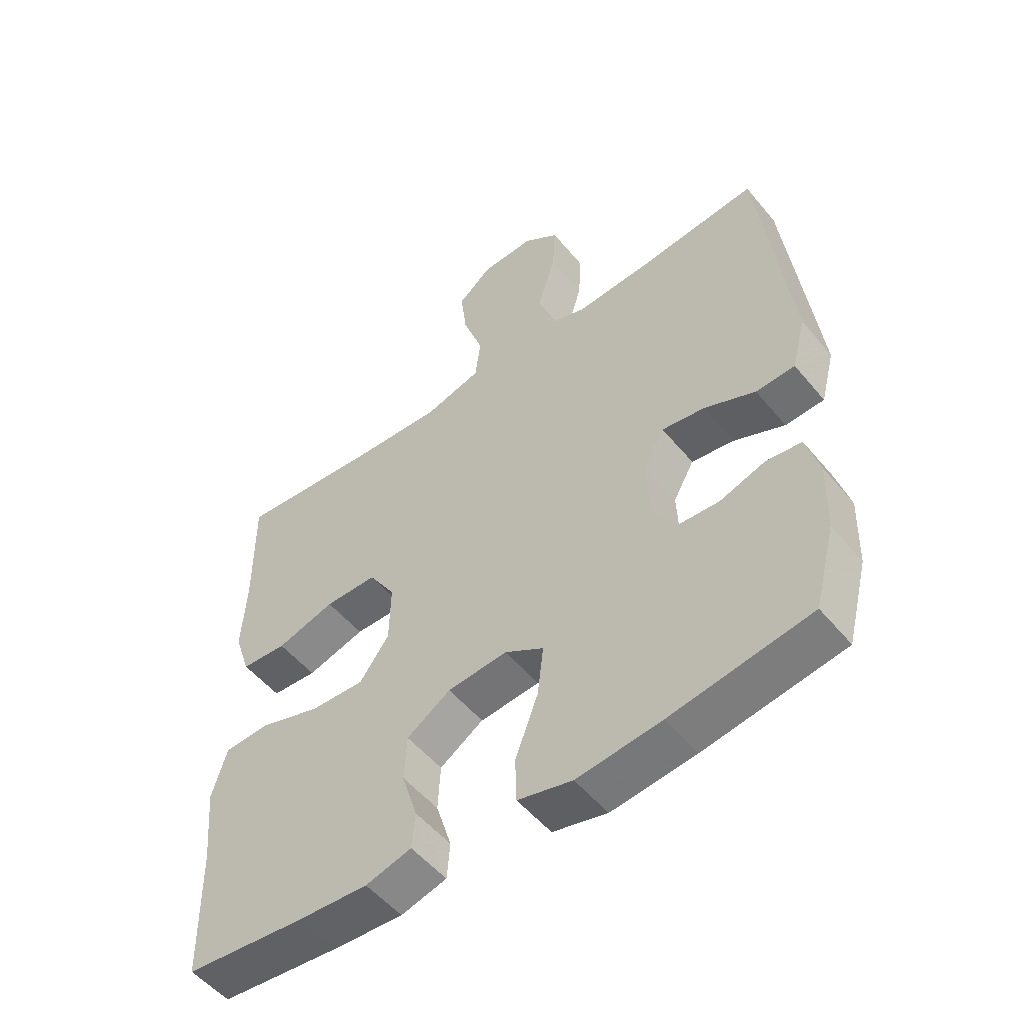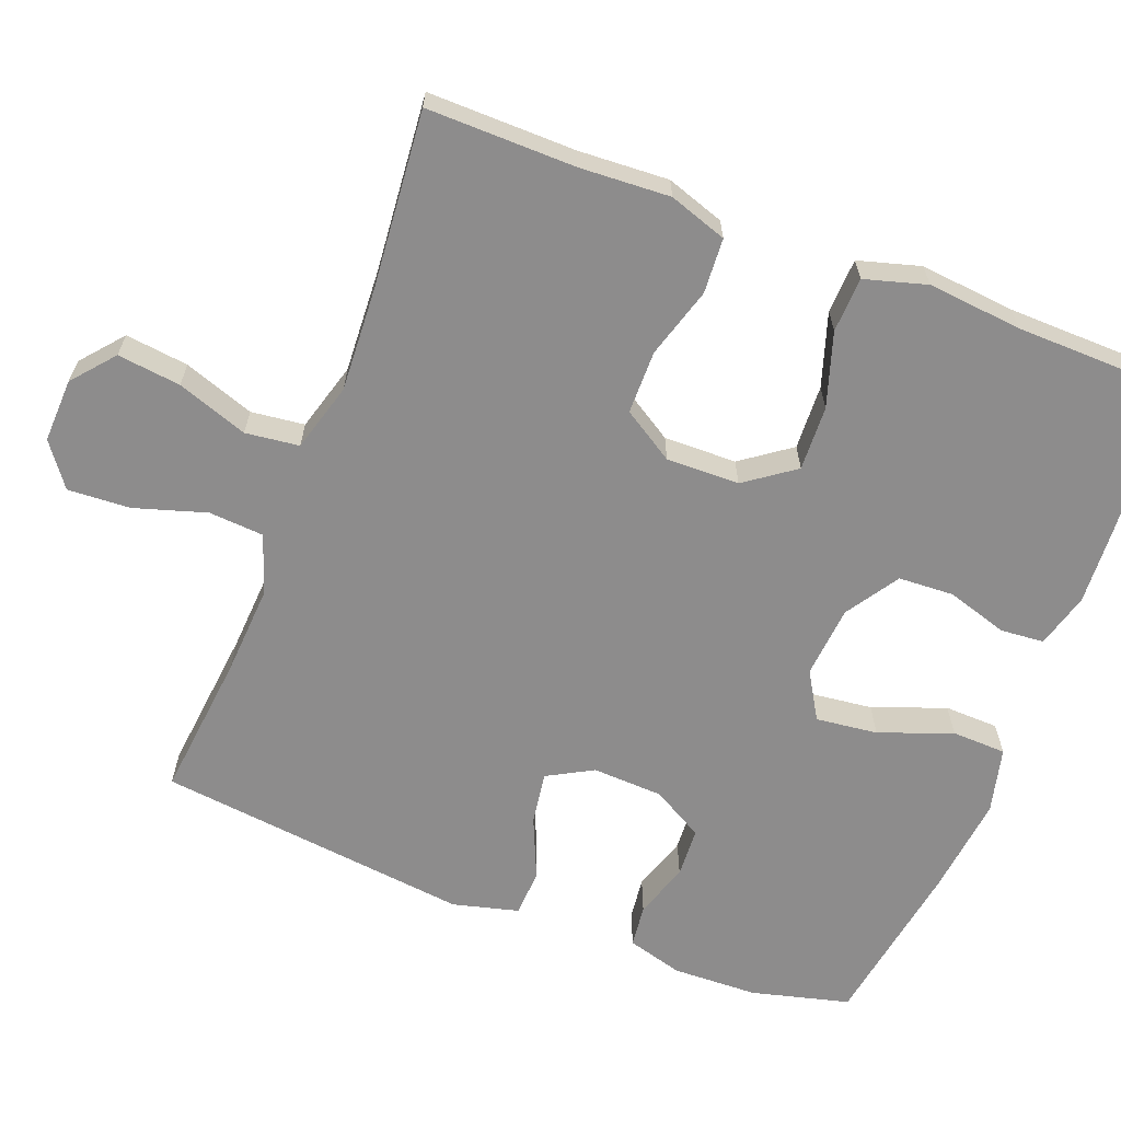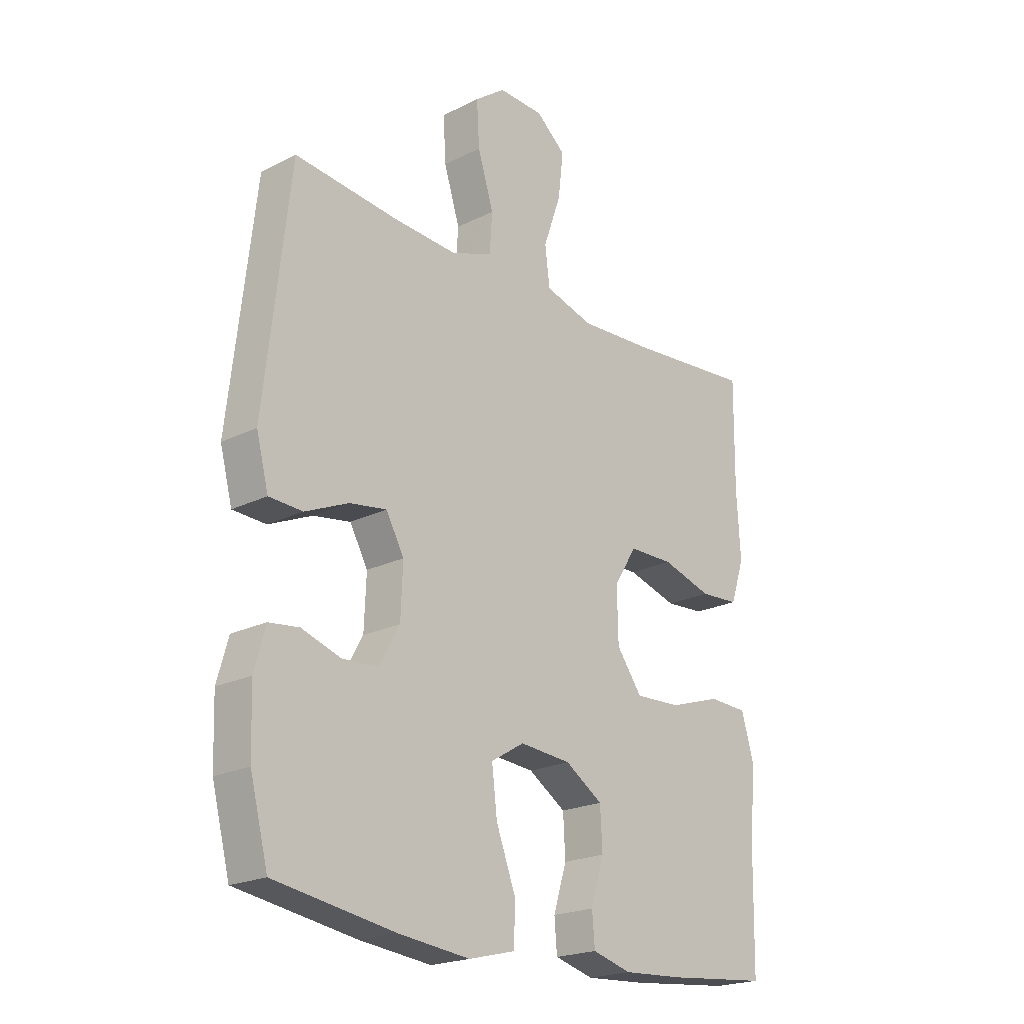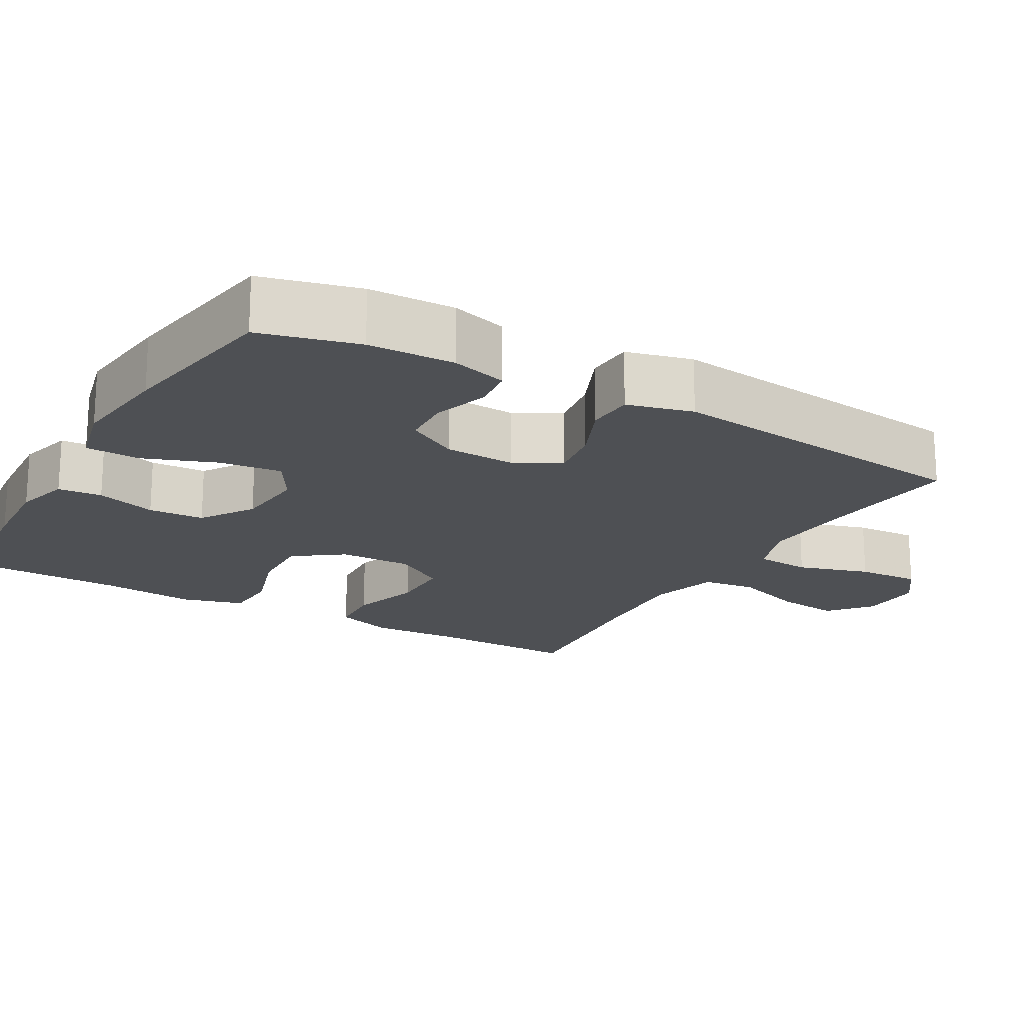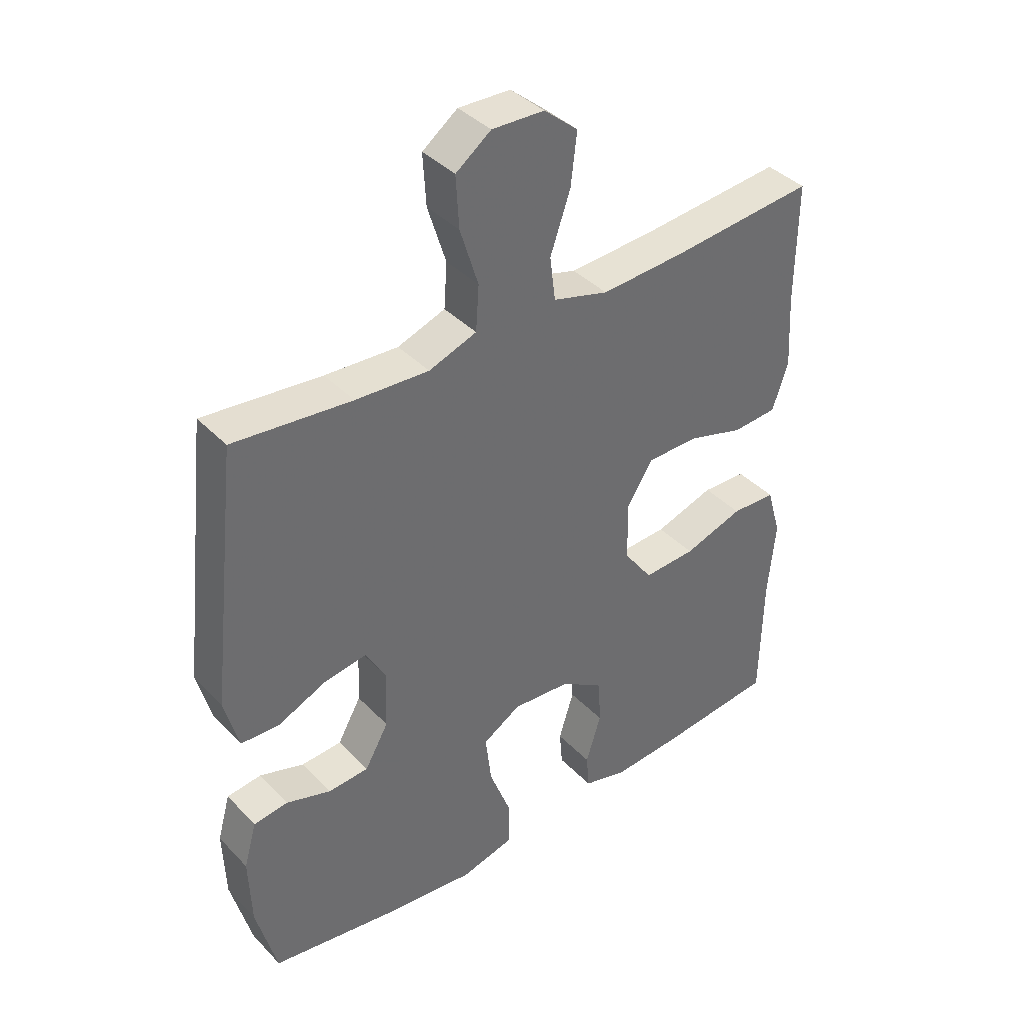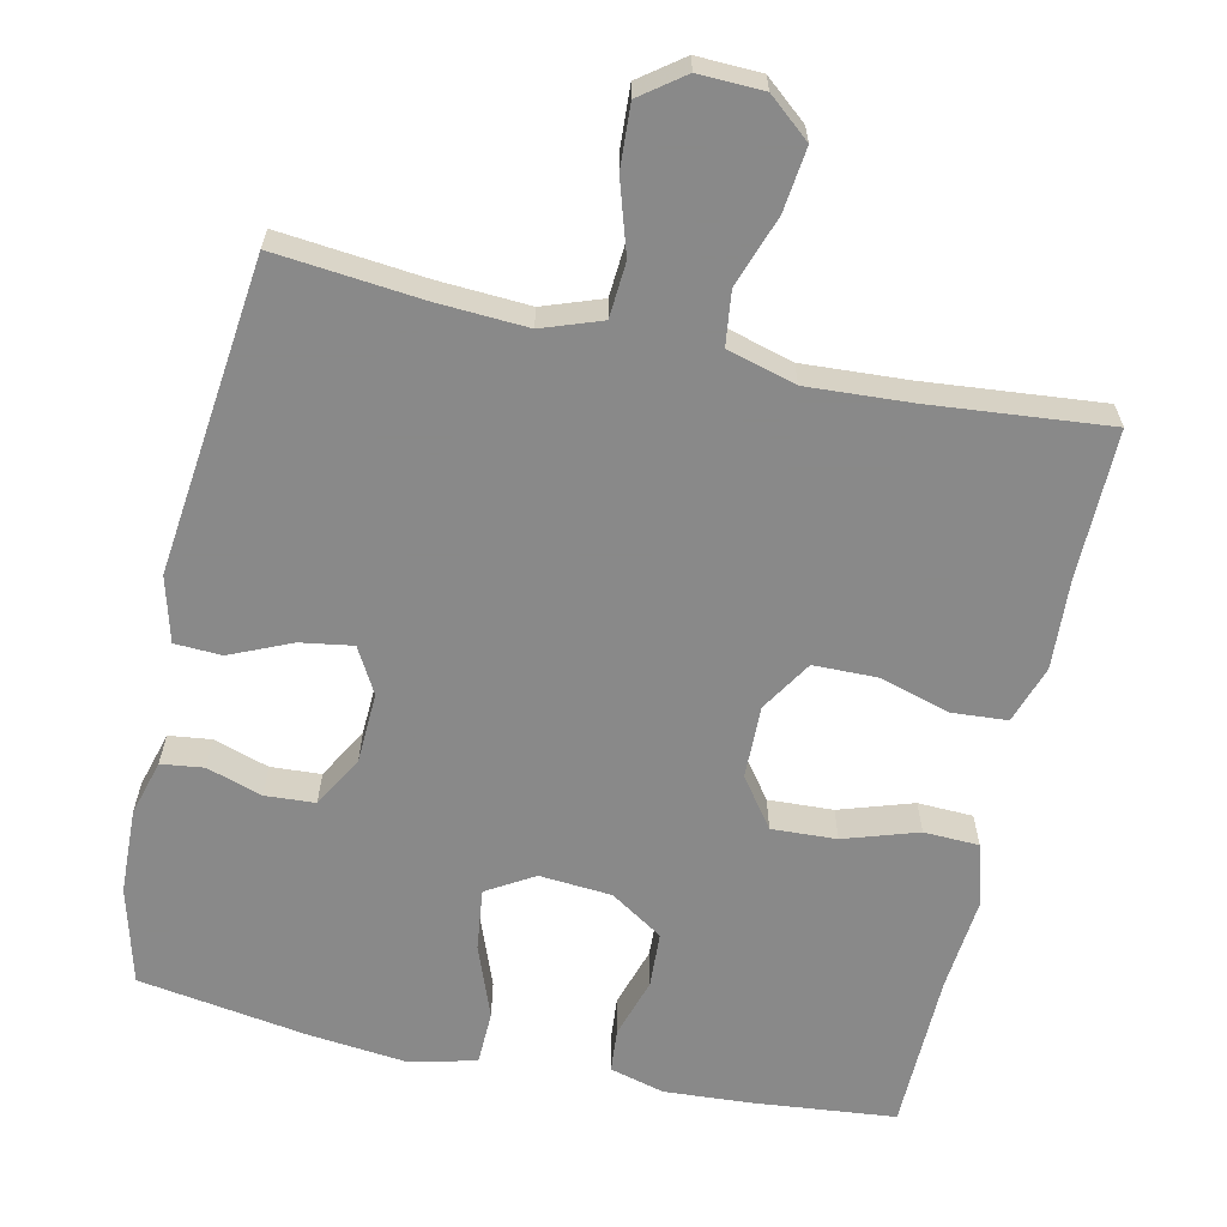
<metadata>
{"format":"obj","ext":"obj","renderer":"f3d","projection":"perspective","resolution":1024,"background":"white","views":[{"elev":-53.0,"azim":-141.4,"up":"+Z"},{"elev":-64.3,"azim":68.8,"up":"+Y"},{"elev":-21.2,"azim":-48.2,"up":"+Z"},{"elev":-18.9,"azim":-120.0,"up":"+Y"},{"elev":39.2,"azim":-38.5,"up":"+Z"},{"elev":-63.0,"azim":-12.4,"up":"+Y"}]}
</metadata>
<code>
v 0.5 0.07 -0.5
v 0.307 0.07 -0.519
v 0.193 0.07 -0.526
v 0.119 0.07 -0.506
v 0.114 0.07 -0.447
v 0.139 0.07 -0.366
v 0.135 0.07 -0.291
v 0.064 0.07 -0.245
v -0.033 0.07 -0.237
v -0.096 0.07 -0.275
v -0.086 0.07 -0.358
v -0.049 0.07 -0.456
v -0.051 0.07 -0.529
v -0.139 0.07 -0.551
v -0.275 0.07 -0.536
v -0.5 0.07 -0.5
v -0.534 0.07 -0.369
v -0.538 0.07 -0.254
v -0.517 0.07 -0.179
v -0.46 0.07 -0.172
v -0.386 0.07 -0.196
v -0.319 0.07 -0.192
v -0.28 0.07 -0.123
v -0.276 0.07 -0.028
v -0.31 0.07 0.033
v -0.38 0.07 0.022
v -0.462 0.07 -0.014
v -0.525 0.07 -0.011
v -0.548 0.07 0.077
v -0.5 0.07 0.5
v -0.305 0.07 0.48
v -0.184 0.07 0.473
v -0.105 0.07 0.501
v -0.1 0.07 0.575
v -0.13 0.07 0.671
v -0.135 0.07 0.755
v -0.077 0.07 0.798
v 0.009 0.07 0.795
v 0.065 0.07 0.748
v 0.055 0.07 0.663
v 0.022 0.07 0.568
v 0.031 0.07 0.496
v 0.123 0.07 0.47
v 0.262 0.07 0.478
v 0.5 0.07 0.5
v 0.498 0.07 0.301
v 0.505 0.07 0.18
v 0.479 0.07 0.102
v 0.405 0.07 0.097
v 0.31 0.07 0.125
v 0.225 0.07 0.124
v 0.182 0.07 0.055
v 0.184 0.07 -0.043
v 0.232 0.07 -0.109
v 0.319 0.07 -0.105
v 0.418 0.07 -0.073
v 0.492 0.07 -0.076
v 0.516 0.07 -0.159
v 0.504 0.07 -0.286
v 0.5 0 -0.5
v 0.307 0 -0.519
v 0.193 0 -0.526
v 0.119 0 -0.506
v 0.114 0 -0.447
v 0.139 0 -0.366
v 0.135 0 -0.291
v 0.064 0 -0.245
v -0.033 0 -0.237
v -0.096 0 -0.275
v -0.086 0 -0.358
v -0.049 0 -0.456
v -0.051 0 -0.529
v -0.139 0 -0.551
v -0.275 0 -0.536
v -0.5 0 -0.5
v -0.534 0 -0.369
v -0.538 0 -0.254
v -0.517 0 -0.179
v -0.46 0 -0.172
v -0.386 0 -0.196
v -0.319 0 -0.192
v -0.28 0 -0.123
v -0.276 0 -0.028
v -0.31 0 0.033
v -0.38 0 0.022
v -0.462 0 -0.014
v -0.525 0 -0.011
v -0.548 0 0.077
v -0.5 0 0.5
v -0.305 0 0.48
v -0.184 0 0.473
v -0.105 0 0.501
v -0.1 0 0.575
v -0.13 0 0.671
v -0.135 0 0.755
v -0.077 0 0.798
v 0.009 0 0.795
v 0.065 0 0.748
v 0.055 0 0.663
v 0.022 0 0.568
v 0.031 0 0.496
v 0.123 0 0.47
v 0.262 0 0.478
v 0.5 0 0.5
v 0.498 0 0.301
v 0.505 0 0.18
v 0.479 0 0.102
v 0.405 0 0.097
v 0.31 0 0.125
v 0.225 0 0.124
v 0.182 0 0.055
v 0.184 0 -0.043
v 0.232 0 -0.109
v 0.319 0 -0.105
v 0.418 0 -0.073
v 0.492 0 -0.076
v 0.516 0 -0.159
v 0.504 0 -0.286
f 57 58 59
f 56 57 59
f 55 56 59
f 4 5 6
f 3 4 6
f 2 3 6
f 1 2 6
f 59 1 6
f 55 59 6
f 54 55 6
f 53 54 6 7
f 52 53 7 8
f 48 49 50
f 47 48 50
f 46 47 50
f 46 50 51
f 45 46 51
f 44 45 51
f 43 44 51 52
f 39 40 41
f 38 39 41
f 37 38 41
f 36 37 41
f 35 36 41
f 34 35 41
f 33 34 41 42
f 52 8 9
f 43 52 9
f 42 43 9
f 33 42 9
f 32 33 9
f 29 30 31
f 28 29 31
f 27 28 31
f 26 27 31
f 19 20 21
f 18 19 21
f 17 18 21
f 16 17 21
f 15 16 21
f 14 15 21
f 13 14 21
f 12 13 21
f 11 12 21
f 10 11 21 22
f 9 10 22 23
f 25 26 31 32
f 24 25 32 9
f 9 23 24
f 118 117 116
f 118 116 115
f 118 115 114
f 65 64 63
f 65 63 62
f 65 62 61
f 65 61 60
f 65 60 118
f 65 118 114
f 65 114 113
f 66 65 113 112
f 67 66 112 111
f 109 108 107
f 109 107 106
f 109 106 105
f 110 109 105
f 110 105 104
f 110 104 103
f 111 110 103 102
f 100 99 98
f 100 98 97
f 100 97 96
f 100 96 95
f 100 95 94
f 100 94 93
f 101 100 93 92
f 68 67 111
f 68 111 102
f 68 102 101
f 68 101 92
f 68 92 91
f 90 89 88
f 90 88 87
f 90 87 86
f 90 86 85
f 80 79 78
f 80 78 77
f 80 77 76
f 80 76 75
f 80 75 74
f 80 74 73
f 80 73 72
f 80 72 71
f 80 71 70
f 81 80 70 69
f 82 81 69 68
f 91 90 85 84
f 68 91 84 83
f 83 82 68
f 1 60 61 2
f 2 61 62 3
f 3 62 63 4
f 4 63 64 5
f 5 64 65 6
f 6 65 66 7
f 7 66 67 8
f 8 67 68 9
f 9 68 69 10
f 10 69 70 11
f 11 70 71 12
f 12 71 72 13
f 13 72 73 14
f 14 73 74 15
f 15 74 75 16
f 16 75 76 17
f 17 76 77 18
f 18 77 78 19
f 19 78 79 20
f 20 79 80 21
f 21 80 81 22
f 22 81 82 23
f 23 82 83 24
f 24 83 84 25
f 25 84 85 26
f 26 85 86 27
f 27 86 87 28
f 28 87 88 29
f 29 88 89 30
f 30 89 90 31
f 31 90 91 32
f 32 91 92 33
f 33 92 93 34
f 34 93 94 35
f 35 94 95 36
f 36 95 96 37
f 37 96 97 38
f 38 97 98 39
f 39 98 99 40
f 40 99 100 41
f 41 100 101 42
f 42 101 102 43
f 43 102 103 44
f 44 103 104 45
f 45 104 105 46
f 46 105 106 47
f 47 106 107 48
f 48 107 108 49
f 49 108 109 50
f 50 109 110 51
f 51 110 111 52
f 52 111 112 53
f 53 112 113 54
f 54 113 114 55
f 55 114 115 56
f 56 115 116 57
f 57 116 117 58
f 58 117 118 59
f 59 118 60 1

</code>
